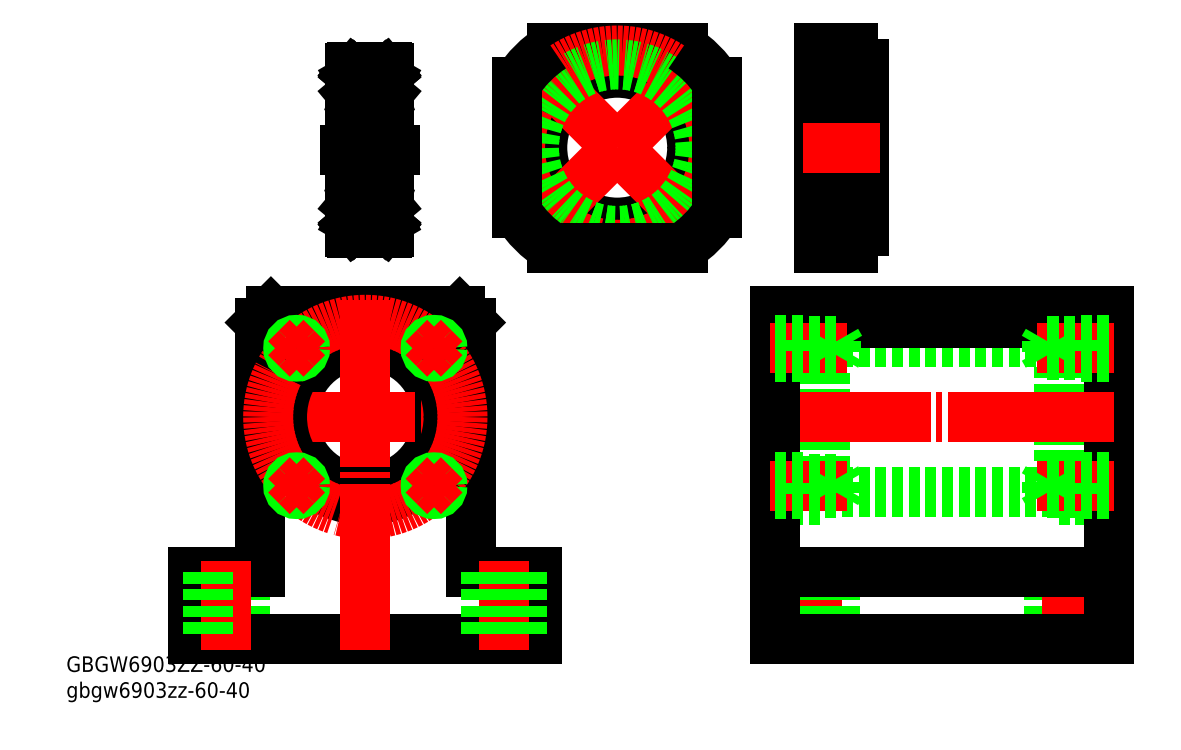
<metadata>
{"format":"dxf","ext":"dxf","renderer":"ezdxf+matplotlib","layout":"modelspace","background":"white","min_lineweight":24,"dpi":150}
</metadata>
<code>
0
SECTION
2
ENTITIES
0
LINE
8
0
10
41.53
20
-9.135
30
0
11
41.53
21
-21.14
31
0
0
LINE
8
0
10
36.73
20
33.86
30
0
11
36.73
21
3.865
31
0
0
LINE
8
0
10
36.73
20
3.865
30
0
11
45.73
21
3.865
31
0
0
LINE
8
0
10
36.73
20
33.86
30
0
11
45.73
21
33.86
31
0
0
LINE
8
0
10
34.93
20
-9.135
30
0
11
34.93
21
-21.14
31
0
0
LINE
8
CENTER
10
38.23
20
-7.135
30
0
11
38.23
21
-23.14
31
0
0
CIRCLE
8
0
10
-88.11
20
18.86
30
0
40
13
0
LINE
8
0
10
-14.27
20
33.86
30
0
11
-5.266
21
33.86
31
0
0
LINE
8
0
10
-14.27
20
3.865
30
0
11
-5.266
21
3.865
31
0
0
LINE
8
0
10
-5.266
20
3.865
30
0
11
-5.266
21
33.86
31
0
0
LINE
8
CENTER
10
-6.766
20
-7.135
30
0
11
-6.766
21
-23.14
31
0
0
LINE
8
0
10
-10.07
20
-9.135
30
0
11
-10.07
21
-21.14
31
0
0
LINE
8
0
10
-97.11
20
37.86
30
0
11
-79.11
21
37.86
31
0
0
LINE
8
CENTER
10
-109.1
20
18.86
30
0
11
-67.11
21
18.86
31
0
0
LINE
8
0
10
-105.1
20
37.86
30
0
11
-97.11
21
37.86
31
0
0
LINE
8
0
10
-107.1
20
27.86
30
0
11
-107.1
21
35.86
31
0
0
LINE
8
0
10
-69.11
20
27.86
30
0
11
-69.11
21
35.86
31
0
0
LINE
8
0
10
-71.11
20
37.86
30
0
11
-79.11
21
37.86
31
0
0
LINE
8
0
10
-69.11
20
35.86
30
0
11
-71.11
21
37.86
31
0
0
LINE
8
0
10
-105.1
20
37.86
30
0
11
-107.1
21
35.86
31
0
0
CIRCLE
8
0
10
-88.11
20
18.86
30
0
40
15
0
LINE
8
0
10
-109.8
20
-9.135
30
0
11
-109.8
21
-21.14
31
0
0
LINE
8
0
10
-119.1
20
-9.135
30
0
11
-119.1
21
-21.14
31
0
0
LINE
8
0
10
-119.1
20
-21.14
30
0
11
-57.11
21
-21.14
31
0
0
LINE
8
0
10
-69.11
20
-9.135
30
0
11
-57.11
21
-9.135
31
0
0
LINE
8
0
10
-57.11
20
-9.135
30
0
11
-57.11
21
-21.14
31
0
0
LINE
8
0
10
-119.1
20
-9.135
30
0
11
-107.1
21
-9.135
31
0
0
LINE
8
0
10
-3.466
20
-9.135
30
0
11
-3.466
21
-21.14
31
0
0
LINE
8
0
10
-107.1
20
27.86
30
0
11
-107.1
21
-9.135
31
0
0
LINE
8
0
10
-69.11
20
27.86
30
0
11
-69.11
21
-9.135
31
0
0
CIRCLE
8
CENTER
10
-88.11
20
18.86
30
0
40
17.5
0
LINE
8
0
10
45.73
20
37.86
30
0
11
45.73
21
-21.14
31
0
0
LINE
8
CENTER
10
-113.1
20
-7.135
30
0
11
-113.1
21
-23.14
31
0
0
LINE
8
CENTER
10
-63.11
20
-7.135
30
0
11
-63.11
21
-23.14
31
0
0
LINE
8
0
10
-66.41
20
-9.135
30
0
11
-66.41
21
-21.14
31
0
0
LINE
8
0
10
-116.4
20
-9.135
30
0
11
-116.4
21
-21.14
31
0
0
LINE
8
0
10
-59.81
20
-9.135
30
0
11
-59.81
21
-21.14
31
0
0
LINE
8
0
10
-5.266
20
5.365
30
0
11
36.73
21
5.365
31
0
0
LINE
8
0
10
-5.266
20
32.36
30
0
11
36.73
21
32.36
31
0
0
LINE
8
0
10
45.73
20
-9.135
30
0
11
-14.27
21
-9.135
31
0
0
LINE
8
0
10
45.73
20
-21.14
30
0
11
-14.27
21
-21.14
31
0
0
LINE
8
0
10
-14.27
20
37.86
30
0
11
45.73
21
37.86
31
0
0
LINE
8
CENTER
10
-16.27
20
18.86
30
0
11
47.73
21
18.86
31
0
0
LINE
8
0
10
-14.27
20
35.86
30
0
11
45.73
21
35.86
31
0
0
LINE
8
0
10
-14.27
20
-21.14
30
0
11
-14.27
21
37.86
31
0
0
LINE
8
CENTER
10
-88.11
20
39.86
30
0
11
-88.11
21
-23.14
31
0
0
LINE
8
CENTER
10
-15.32
20
6.49
30
0
11
-2.544
21
6.49
31
0
0
LINE
8
CENTER
10
-15.32
20
6.49
30
0
11
-1.329
21
6.49
31
0
0
LINE
8
CENTER
10
-15.32
20
31.24
30
0
11
-2.544
21
31.24
31
0
0
LINE
8
CENTER
10
-15.32
20
31.24
30
0
11
-1.329
21
31.24
31
0
0
CIRCLE
8
0
10
-75.74
20
6.49
30
0
40
1.25
0
CIRCLE
8
0
10
-75.74
20
6.49
30
0
40
1.5
0
CIRCLE
8
0
10
-100.5
20
6.49
30
0
40
1.25
0
CIRCLE
8
0
10
-100.5
20
6.49
30
0
40
1.5
0
CIRCLE
8
0
10
-75.74
20
31.24
30
0
40
1.25
0
CIRCLE
8
0
10
-75.74
20
31.24
30
0
40
1.5
0
CIRCLE
8
0
10
-100.5
20
31.24
30
0
40
1.25
0
CIRCLE
8
0
10
-100.5
20
31.24
30
0
40
1.5
0
LINE
8
CENTER
10
46.79
20
31.24
30
0
11
34.01
21
31.24
31
0
0
LINE
8
CENTER
10
46.79
20
31.24
30
0
11
32.8
21
31.24
31
0
0
LINE
8
CENTER
10
46.79
20
6.49
30
0
11
34.01
21
6.49
31
0
0
LINE
8
CENTER
10
46.79
20
6.49
30
0
11
32.8
21
6.49
31
0
0
LINE
8
0
10
45.73
20
4.99
30
0
11
39.73
21
4.99
31
0
0
LINE
8
0
10
45.73
20
5.24
30
0
11
34.73
21
5.24
31
0
0
LINE
8
0
10
45.73
20
7.74
30
0
11
34.73
21
7.74
31
0
0
LINE
8
0
10
45.73
20
7.99
30
0
11
39.73
21
7.99
31
0
0
LINE
8
0
10
34.73
20
7.74
30
0
11
34.01
21
6.49
31
0
0
LINE
8
0
10
34.73
20
5.24
30
0
11
34.01
21
6.49
31
0
0
LINE
8
0
10
34.73
20
5.24
30
0
11
34.73
21
7.74
31
0
0
LINE
8
0
10
39.73
20
4.99
30
0
11
39.73
21
7.99
31
0
0
LINE
8
0
10
45.73
20
32.74
30
0
11
39.73
21
32.74
31
0
0
LINE
8
0
10
45.73
20
32.49
30
0
11
34.73
21
32.49
31
0
0
LINE
8
0
10
45.73
20
29.99
30
0
11
34.73
21
29.99
31
0
0
LINE
8
0
10
45.73
20
29.74
30
0
11
39.73
21
29.74
31
0
0
LINE
8
0
10
34.73
20
29.99
30
0
11
34.01
21
31.24
31
0
0
LINE
8
0
10
34.73
20
32.49
30
0
11
34.01
21
31.24
31
0
0
LINE
8
0
10
34.73
20
32.49
30
0
11
34.73
21
29.99
31
0
0
LINE
8
0
10
39.73
20
32.74
30
0
11
39.73
21
29.74
31
0
0
LINE
8
CENTER
10
-100.5
20
31.24
30
0
11
-102.4
21
33.18
31
0
0
LINE
8
CENTER
10
-100.5
20
31.24
30
0
11
-102.4
21
29.29
31
0
0
LINE
8
CENTER
10
-100.5
20
31.24
30
0
11
-98.54
21
29.29
31
0
0
LINE
8
CENTER
10
-100.5
20
31.24
30
0
11
-98.54
21
33.18
31
0
0
LINE
8
CENTER
10
-75.74
20
31.24
30
0
11
-73.8
21
33.18
31
0
0
LINE
8
CENTER
10
-75.74
20
31.24
30
0
11
-77.68
21
33.18
31
0
0
LINE
8
CENTER
10
-75.74
20
31.24
30
0
11
-77.68
21
29.29
31
0
0
LINE
8
CENTER
10
-75.74
20
31.24
30
0
11
-73.8
21
29.29
31
0
0
LINE
8
CENTER
10
-100.5
20
6.49
30
0
11
-102.4
21
4.546
31
0
0
LINE
8
CENTER
10
-100.5
20
6.49
30
0
11
-98.54
21
4.546
31
0
0
LINE
8
CENTER
10
-100.5
20
6.49
30
0
11
-98.54
21
8.435
31
0
0
LINE
8
CENTER
10
-100.5
20
6.49
30
0
11
-102.4
21
8.435
31
0
0
LINE
8
CENTER
10
-75.74
20
6.49
30
0
11
-73.8
21
4.546
31
0
0
LINE
8
CENTER
10
-75.74
20
6.49
30
0
11
-73.8
21
8.435
31
0
0
LINE
8
CENTER
10
-75.74
20
6.49
30
0
11
-77.68
21
8.435
31
0
0
LINE
8
CENTER
10
-75.74
20
6.49
30
0
11
-77.68
21
4.546
31
0
0
LINE
8
0
10
-14.27
20
32.74
30
0
11
-8.266
21
32.74
31
0
0
LINE
8
0
10
-14.27
20
32.49
30
0
11
-3.266
21
32.49
31
0
0
LINE
8
0
10
-14.27
20
29.99
30
0
11
-3.266
21
29.99
31
0
0
LINE
8
0
10
-14.27
20
29.74
30
0
11
-8.266
21
29.74
31
0
0
LINE
8
0
10
-3.266
20
29.99
30
0
11
-2.544
21
31.24
31
0
0
LINE
8
0
10
-3.266
20
32.49
30
0
11
-2.544
21
31.24
31
0
0
LINE
8
0
10
-3.266
20
32.49
30
0
11
-3.266
21
29.99
31
0
0
LINE
8
0
10
-8.266
20
32.74
30
0
11
-8.266
21
29.74
31
0
0
LINE
8
0
10
-14.27
20
4.99
30
0
11
-8.266
21
4.99
31
0
0
LINE
8
0
10
-14.27
20
5.24
30
0
11
-3.266
21
5.24
31
0
0
LINE
8
0
10
-14.27
20
7.74
30
0
11
-3.266
21
7.74
31
0
0
LINE
8
0
10
-14.27
20
7.99
30
0
11
-8.266
21
7.99
31
0
0
LINE
8
0
10
-3.266
20
7.74
30
0
11
-2.544
21
6.49
31
0
0
LINE
8
0
10
-3.266
20
5.24
30
0
11
-2.544
21
6.49
31
0
0
LINE
8
0
10
-3.266
20
5.24
30
0
11
-3.266
21
7.74
31
0
0
LINE
8
0
10
-8.266
20
4.99
30
0
11
-8.266
21
7.99
31
0
0
INSERT
8
0
2
*U2
10
0
20
0
30
0
0
CIRCLE
8
0
10
-42.75
20
67.36
30
0
40
13.5
0
LINE
8
CENTER
10
-55.12
20
54.99
30
0
11
-58.48
21
51.63
31
0
0
LINE
8
CENTER
10
-55.12
20
54.99
30
0
11
-58.48
21
58.35
31
0
0
LINE
8
CENTER
10
-55.12
20
54.99
30
0
11
-51.76
21
58.35
31
0
0
LINE
8
CENTER
10
-55.12
20
54.99
30
0
11
-51.76
21
51.63
31
0
0
LINE
8
CENTER
10
-30.37
20
79.74
30
0
11
-27.01
21
83.09
31
0
0
LINE
8
CENTER
10
-30.37
20
79.74
30
0
11
-27.01
21
76.38
31
0
0
LINE
8
CENTER
10
-30.37
20
79.74
30
0
11
-33.73
21
76.38
31
0
0
LINE
8
CENTER
10
-30.37
20
79.74
30
0
11
-33.73
21
83.09
31
0
0
LINE
8
CENTER
10
-30.37
20
54.99
30
0
11
-27.01
21
51.63
31
0
0
LINE
8
CENTER
10
-30.37
20
54.99
30
0
11
-33.73
21
51.63
31
0
0
LINE
8
CENTER
10
-30.37
20
54.99
30
0
11
-33.73
21
58.35
31
0
0
LINE
8
CENTER
10
-30.37
20
54.99
30
0
11
-27.01
21
58.35
31
0
0
LINE
8
CENTER
10
-55.12
20
79.74
30
0
11
-58.48
21
83.09
31
0
0
LINE
8
CENTER
10
-55.12
20
79.74
30
0
11
-51.76
21
83.09
31
0
0
LINE
8
CENTER
10
-55.12
20
79.74
30
0
11
-51.76
21
76.38
31
0
0
LINE
8
CENTER
10
-55.12
20
79.74
30
0
11
-58.48
21
76.38
31
0
0
LINE
8
0
10
-3.269
20
53.24
30
0
11
-0.369
21
53.24
31
0
0
LINE
8
0
10
-3.269
20
56.74
30
0
11
-0.369
21
56.74
31
0
0
LINE
8
0
10
-6.369
20
51.74
30
0
11
-3.269
21
51.74
31
0
0
LINE
8
0
10
-6.369
20
58.24
30
0
11
-3.269
21
58.24
31
0
0
LINE
8
0
10
-3.269
20
58.24
30
0
11
-3.269
21
51.74
31
0
0
LINE
8
0
10
-3.269
20
81.49
30
0
11
-0.369
21
81.49
31
0
0
LINE
8
0
10
-3.269
20
77.99
30
0
11
-0.369
21
77.99
31
0
0
LINE
8
0
10
-6.369
20
82.99
30
0
11
-3.269
21
82.99
31
0
0
LINE
8
0
10
-6.369
20
76.49
30
0
11
-3.269
21
76.49
31
0
0
LINE
8
0
10
-3.269
20
76.49
30
0
11
-3.269
21
82.99
31
0
0
CIRCLE
8
0
10
-55.12
20
79.74
30
0
40
1.75
0
CIRCLE
8
0
10
-55.12
20
79.74
30
0
40
3.25
0
CIRCLE
8
0
10
-30.37
20
54.99
30
0
40
1.75
0
CIRCLE
8
0
10
-30.37
20
54.99
30
0
40
3.25
0
CIRCLE
8
0
10
-30.37
20
79.74
30
0
40
1.75
0
CIRCLE
8
0
10
-30.37
20
79.74
30
0
40
3.25
0
CIRCLE
8
0
10
-55.12
20
54.99
30
0
40
1.75
0
CIRCLE
8
0
10
-55.12
20
54.99
30
0
40
3.25
0
LINE
8
CENTER
10
-42.75
20
67.36
30
0
11
-60.07
21
84.68
31
0
0
LINE
8
CENTER
10
-42.75
20
67.36
30
0
11
-25.42
21
84.68
31
0
0
LINE
8
CENTER
10
-42.75
20
67.36
30
0
11
-25.42
21
50.04
31
0
0
LINE
8
CENTER
10
-42.75
20
67.36
30
0
11
-60.07
21
50.04
31
0
0
LINE
8
CENTER
10
-7.169
20
79.74
30
0
11
0.5612
21
79.74
31
0
0
LINE
8
CENTER
10
-7.169
20
54.99
30
0
11
0.5612
21
54.99
31
0
0
LINE
8
0
10
-54.51
20
85.36
30
0
11
-30.99
21
85.36
31
0
0
CIRCLE
8
CENTER
10
-42.75
20
67.36
30
0
40
17.5
0
CIRCLE
8
0
10
-42.75
20
67.36
30
0
40
15
0
LINE
8
0
10
-6.369
20
49.36
30
0
11
-6.369
21
85.36
31
0
0
LINE
8
0
10
1.631
20
82.36
30
0
11
1.631
21
52.36
31
0
0
LINE
8
0
10
-60.75
20
55.6
30
0
11
-60.75
21
79.12
31
0
0
ARC
8
0
10
-42.75
20
67.36
30
0
40
21.5
50
213.2
51
236.8
0
ARC
8
0
10
-42.75
20
67.36
30
0
40
21.5
50
33.15
51
56.85
0
LINE
8
0
10
-0.369
20
49.36
30
0
11
-6.369
21
49.36
31
0
0
LINE
8
CENTER
10
-9.369
20
67.36
30
0
11
4.631
21
67.36
31
0
0
LINE
8
0
10
-0.369
20
49.36
30
0
11
-0.369
21
52.36
31
0
0
LINE
8
0
10
-0.369
20
52.36
30
0
11
1.631
21
52.36
31
0
0
LINE
8
0
10
-6.369
20
53.86
30
0
11
1.631
21
53.86
31
0
0
LINE
8
0
10
-30.99
20
49.36
30
0
11
-54.51
21
49.36
31
0
0
ARC
8
0
10
-42.75
20
67.36
30
0
40
21.5
50
303.2
51
326.8
0
LINE
8
0
10
-24.75
20
79.12
30
0
11
-24.75
21
55.6
31
0
0
LINE
8
0
10
-6.369
20
85.36
30
0
11
-0.369
21
85.36
31
0
0
LINE
8
0
10
-0.369
20
82.36
30
0
11
-0.369
21
85.36
31
0
0
LINE
8
0
10
-0.369
20
82.36
30
0
11
1.631
21
82.36
31
0
0
LINE
8
0
10
-6.369
20
80.86
30
0
11
1.631
21
80.86
31
0
0
ARC
8
0
10
-42.75
20
67.36
30
0
40
21.5
50
123.2
51
146.8
0
ARC
8
0
10
-90
20
53.25
30
0
40
0.3
50
219.9
51
355.1
0
ARC
8
0
10
-84.7
20
53.25
30
0
40
0.3
50
184.9
51
320.1
0
LINE
8
0
10
-83.85
20
81.65
30
0
11
-83.85
21
52.25
31
0
0
LINE
8
0
10
-90.85
20
81.65
30
0
11
-90.85
21
52.25
31
0
0
LINE
8
0
10
-85.03
20
53.96
30
0
11
-84.38
21
54.34
31
0
0
LINE
8
0
10
-84.92
20
57.07
30
0
11
-85.13
21
56.51
31
0
0
LINE
8
CENTER
10
-91.85
20
66.95
30
0
11
-82.85
21
66.95
31
0
0
LINE
8
0
10
-90.55
20
75.45
30
0
11
-84.15
21
75.45
31
0
0
LINE
8
0
10
-89.54
20
53.95
30
0
11
-88.91
21
53.95
31
0
0
CIRCLE
8
0
10
-87.35
20
55.2
30
0
40
2
0
LINE
8
0
10
-89.47
20
56.45
30
0
11
-88.91
21
56.45
31
0
0
LINE
8
0
10
-90.51
20
54.22
30
0
11
-90.51
21
56.55
31
0
0
LINE
8
0
10
-90.31
20
54.34
30
0
11
-90.31
21
56.55
31
0
0
LINE
8
0
10
-90.24
20
53.39
30
0
11
-90.07
21
53.19
31
0
0
LINE
8
0
10
-89.86
20
53.85
30
0
11
-90.51
21
54.22
31
0
0
LINE
8
0
10
-89.66
20
53.96
30
0
11
-90.31
21
54.34
31
0
0
LINE
8
0
10
-90.75
20
53.25
30
0
11
-90.39
21
53.25
31
0
0
ARC
8
0
10
-90.75
20
53.15
30
0
40
0.1
50
90
51
180
0
LINE
8
0
10
-90.4
20
53.26
30
0
11
-90.23
21
53.06
31
0
0
ARC
8
0
10
-90.24
20
53.39
30
0
40
0.2
50
135
51
219.9
0
LINE
8
0
10
-90.24
20
53.67
30
0
11
-90.39
21
53.53
31
0
0
LINE
8
0
10
-90.1
20
53.53
30
0
11
-90.24
21
53.39
31
0
0
LINE
8
0
10
-90.24
20
53.67
30
0
11
-90.1
21
53.53
31
0
0
LINE
8
0
10
-89.23
20
53.95
30
0
11
-89.23
21
53.95
31
0
0
LINE
8
0
10
-89.38
20
53.95
30
0
11
-89.38
21
53.95
31
0
0
ARC
8
0
10
-89.54
20
53.85
30
0
40
0.1
50
90
51
175.1
0
LINE
8
0
10
-89.7
20
53.22
30
0
11
-89.64
21
53.86
31
0
0
ARC
8
0
10
-90
20
53.25
30
0
40
0.1
50
220
51
356.9
0
LINE
8
0
10
-89.9
20
53.25
30
0
11
-89.86
21
53.85
31
0
0
LINE
8
0
10
-89.66
20
53.6
30
0
11
-89.66
21
53.96
31
0
0
ARC
8
0
10
-90.05
20
57
30
0
40
0.2
50
90
51
140
0
LINE
8
0
10
-90.31
20
56.75
30
0
11
-89.91
21
56.75
31
0
0
LINE
8
0
10
-89.91
20
56.55
30
0
11
-90.31
21
56.55
31
0
0
ARC
8
0
10
-90.75
20
57
30
0
40
0.1
50
180
51
270
0
LINE
8
0
10
-90.4
20
56.9
30
0
11
-90.2
21
57.13
31
0
0
ARC
8
0
10
-90.31
20
56.55
30
0
40
0.2
50
90
51
180
0
LINE
8
0
10
-90.75
20
56.9
30
0
11
-90.4
21
56.9
31
0
0
ARC
8
0
10
-89.47
20
56.55
30
0
40
0.1
50
200
51
270
0
LINE
8
0
10
-89.77
20
57.07
30
0
11
-89.57
21
56.51
31
0
0
ARC
8
0
10
-89.95
20
57
30
0
40
0.2
50
20.01
51
90
0
LINE
8
0
10
-90.05
20
57.2
30
0
11
-89.95
21
57.2
31
0
0
LINE
8
0
10
-89.91
20
56.75
30
0
11
-89.91
21
56.55
31
0
0
LINE
8
0
10
-85.03
20
53.6
30
0
11
-85.03
21
53.96
31
0
0
LINE
8
0
10
-84.99
20
53.22
30
0
11
-85.05
21
53.86
31
0
0
ARC
8
0
10
-85.15
20
53.85
30
0
40
0.1
50
4.935
51
90
0
LINE
8
0
10
-85.15
20
53.95
30
0
11
-85.78
21
53.95
31
0
0
LINE
8
0
10
-85.22
20
56.45
30
0
11
-85.78
21
56.45
31
0
0
ARC
8
0
10
-85.22
20
56.55
30
0
40
0.1
50
270
51
340
0
LINE
8
0
10
-84.38
20
54.34
30
0
11
-84.38
21
56.55
31
0
0
LINE
8
0
10
-84.18
20
54.22
30
0
11
-84.18
21
56.55
31
0
0
ARC
8
0
10
-83.95
20
53.15
30
0
40
0.1
50
0
51
90
0
LINE
8
0
10
-84.45
20
53.67
30
0
11
-84.59
21
53.53
31
0
0
LINE
8
0
10
-84.59
20
53.53
30
0
11
-84.45
21
53.39
31
0
0
LINE
8
0
10
-84.83
20
53.85
30
0
11
-84.18
21
54.22
31
0
0
LINE
8
0
10
-84.45
20
53.67
30
0
11
-84.31
21
53.53
31
0
0
ARC
8
0
10
-84.45
20
53.39
30
0
40
0.2
50
320.1
51
45
0
LINE
8
0
10
-84.29
20
53.26
30
0
11
-84.46
21
53.06
31
0
0
LINE
8
0
10
-84.45
20
53.39
30
0
11
-84.62
21
53.19
31
0
0
LINE
8
0
10
-84.79
20
53.25
30
0
11
-84.83
21
53.85
31
0
0
ARC
8
0
10
-84.69
20
53.25
30
0
40
0.1
50
183.1
51
320
0
LINE
8
0
10
-83.95
20
53.25
30
0
11
-84.31
21
53.25
31
0
0
ARC
8
0
10
-83.95
20
57
30
0
40
0.1
50
270
51
0
0
LINE
8
0
10
-84.78
20
56.55
30
0
11
-84.38
21
56.55
31
0
0
LINE
8
0
10
-84.78
20
56.75
30
0
11
-84.78
21
56.55
31
0
0
LINE
8
0
10
-83.95
20
56.9
30
0
11
-84.3
21
56.9
31
0
0
LINE
8
0
10
-84.38
20
56.75
30
0
11
-84.78
21
56.75
31
0
0
ARC
8
0
10
-84.38
20
56.55
30
0
40
0.2
50
0
51
90
0
LINE
8
0
10
-84.3
20
56.9
30
0
11
-84.49
21
57.13
31
0
0
ARC
8
0
10
-84.64
20
57
30
0
40
0.2
50
39.98
51
90
0
LINE
8
0
10
-84.64
20
57.2
30
0
11
-84.74
21
57.2
31
0
0
ARC
8
0
10
-84.74
20
57
30
0
40
0.2
50
90
51
160
0
LINE
8
0
10
-90.55
20
81.95
30
0
11
-84.15
21
81.95
31
0
0
LINE
8
0
10
-84.92
20
76.83
30
0
11
-85.13
21
77.38
31
0
0
ARC
8
0
10
-84.7
20
80.65
30
0
40
0.3
50
39.86
51
175.1
0
LINE
8
0
10
-85.03
20
79.93
30
0
11
-84.38
21
79.56
31
0
0
LINE
8
0
10
-89.54
20
79.95
30
0
11
-88.91
21
79.95
31
0
0
LINE
8
0
10
-89.47
20
77.45
30
0
11
-88.91
21
77.45
31
0
0
CIRCLE
8
0
10
-87.35
20
78.7
30
0
40
2
0
LINE
8
0
10
-90.31
20
79.56
30
0
11
-90.31
21
77.35
31
0
0
LINE
8
0
10
-90.51
20
79.67
30
0
11
-90.51
21
77.35
31
0
0
LINE
8
0
10
-89.91
20
77.35
30
0
11
-90.31
21
77.35
31
0
0
LINE
8
0
10
-90.31
20
77.15
30
0
11
-89.91
21
77.15
31
0
0
ARC
8
0
10
-90.05
20
76.9
30
0
40
0.2
50
220
51
270
0
LINE
8
0
10
-90.75
20
77
30
0
11
-90.4
21
77
31
0
0
ARC
8
0
10
-90.31
20
77.35
30
0
40
0.2
50
180
51
270
0
LINE
8
0
10
-90.4
20
77
30
0
11
-90.2
21
76.77
31
0
0
ARC
8
0
10
-90.75
20
76.9
30
0
40
0.1
50
90
51
180
0
ARC
8
0
10
-89.47
20
77.35
30
0
40
0.1
50
90
51
160
0
LINE
8
0
10
-89.91
20
77.15
30
0
11
-89.91
21
77.35
31
0
0
LINE
8
0
10
-90.05
20
76.7
30
0
11
-89.95
21
76.7
31
0
0
ARC
8
0
10
-89.95
20
76.9
30
0
40
0.2
50
270
51
340
0
LINE
8
0
10
-89.77
20
76.83
30
0
11
-89.57
21
77.38
31
0
0
LINE
8
0
10
-89.66
20
79.93
30
0
11
-90.31
21
79.56
31
0
0
LINE
8
0
10
-89.86
20
80.05
30
0
11
-90.51
21
79.67
31
0
0
ARC
8
0
10
-90
20
80.65
30
0
40
0.3
50
4.935
51
140.1
0
LINE
8
0
10
-90.24
20
80.51
30
0
11
-90.07
21
80.71
31
0
0
LINE
8
0
10
-90.24
20
80.22
30
0
11
-90.1
21
80.37
31
0
0
LINE
8
0
10
-90.1
20
80.37
30
0
11
-90.24
21
80.51
31
0
0
LINE
8
0
10
-90.24
20
80.22
30
0
11
-90.39
21
80.37
31
0
0
ARC
8
0
10
-90.24
20
80.51
30
0
40
0.2
50
140.1
51
225
0
LINE
8
0
10
-90.4
20
80.64
30
0
11
-90.23
21
80.84
31
0
0
ARC
8
0
10
-90.75
20
80.75
30
0
40
0.1
50
180
51
270
0
LINE
8
0
10
-90.75
20
80.65
30
0
11
-90.39
21
80.65
31
0
0
LINE
8
0
10
-89.66
20
80.3
30
0
11
-89.66
21
79.93
31
0
0
LINE
8
0
10
-89.9
20
80.65
30
0
11
-89.86
21
80.05
31
0
0
ARC
8
0
10
-90
20
80.64
30
0
40
0.1
50
3.101
51
140
0
LINE
8
0
10
-89.7
20
80.67
30
0
11
-89.64
21
80.04
31
0
0
ARC
8
0
10
-89.54
20
80.05
30
0
40
0.1
50
184.9
51
270
0
ARC
8
0
10
-85.22
20
77.35
30
0
40
0.1
50
20.01
51
90
0
LINE
8
0
10
-85.22
20
77.45
30
0
11
-85.78
21
77.45
31
0
0
LINE
8
0
10
-85.15
20
79.95
30
0
11
-85.78
21
79.95
31
0
0
ARC
8
0
10
-85.15
20
80.05
30
0
40
0.1
50
270
51
355.1
0
LINE
8
0
10
-84.99
20
80.67
30
0
11
-85.05
21
80.04
31
0
0
LINE
8
0
10
-85.03
20
80.3
30
0
11
-85.03
21
79.93
31
0
0
LINE
8
0
10
-84.18
20
79.67
30
0
11
-84.18
21
77.35
31
0
0
LINE
8
0
10
-84.38
20
79.56
30
0
11
-84.38
21
77.35
31
0
0
ARC
8
0
10
-83.95
20
76.9
30
0
40
0.1
50
0
51
90
0
ARC
8
0
10
-84.74
20
76.9
30
0
40
0.2
50
200
51
270
0
LINE
8
0
10
-84.64
20
76.7
30
0
11
-84.74
21
76.7
31
0
0
ARC
8
0
10
-84.64
20
76.9
30
0
40
0.2
50
270
51
320
0
LINE
8
0
10
-84.3
20
77
30
0
11
-84.49
21
76.77
31
0
0
ARC
8
0
10
-84.38
20
77.35
30
0
40
0.2
50
270
51
0
0
LINE
8
0
10
-84.38
20
77.15
30
0
11
-84.78
21
77.15
31
0
0
LINE
8
0
10
-83.95
20
77
30
0
11
-84.3
21
77
31
0
0
LINE
8
0
10
-84.78
20
77.15
30
0
11
-84.78
21
77.35
31
0
0
LINE
8
0
10
-84.78
20
77.35
30
0
11
-84.38
21
77.35
31
0
0
ARC
8
0
10
-83.95
20
80.75
30
0
40
0.1
50
270
51
0
0
LINE
8
0
10
-83.95
20
80.65
30
0
11
-84.31
21
80.65
31
0
0
ARC
8
0
10
-84.69
20
80.64
30
0
40
0.1
50
40.05
51
176.9
0
LINE
8
0
10
-84.79
20
80.65
30
0
11
-84.83
21
80.05
31
0
0
LINE
8
0
10
-84.45
20
80.51
30
0
11
-84.62
21
80.71
31
0
0
LINE
8
0
10
-84.29
20
80.64
30
0
11
-84.46
21
80.84
31
0
0
ARC
8
0
10
-84.45
20
80.51
30
0
40
0.2
50
315
51
39.86
0
LINE
8
0
10
-84.45
20
80.22
30
0
11
-84.31
21
80.37
31
0
0
LINE
8
0
10
-84.83
20
80.05
30
0
11
-84.18
21
79.67
31
0
0
LINE
8
0
10
-84.59
20
80.37
30
0
11
-84.45
21
80.51
31
0
0
LINE
8
0
10
-84.45
20
80.22
30
0
11
-84.59
21
80.37
31
0
0
ARC
8
0
10
-90.55
20
81.65
30
0
40
0.3
50
90
51
180
0
ARC
8
0
10
-84.15
20
81.65
30
0
40
0.3
50
0
51
90
0
ARC
8
0
10
-90.55
20
75.75
30
0
40
0.3
50
180
51
270
0
ARC
8
0
10
-84.15
20
75.75
30
0
40
0.3
50
270
51
0
0
ARC
8
0
10
-90.55
20
52.25
30
0
40
0.3
50
180
51
270
0
LINE
8
0
10
-90.55
20
51.95
30
0
11
-84.15
21
51.95
31
0
0
ARC
8
0
10
-84.15
20
52.25
30
0
40
0.3
50
270
51
0
0
ARC
8
0
10
-90.55
20
58.15
30
0
40
0.3
50
90
51
180
0
LINE
8
0
10
-90.55
20
58.45
30
0
11
-84.15
21
58.45
31
0
0
ARC
8
0
10
-84.15
20
58.15
30
0
40
0.3
50
0
51
90
0
ENDSEC
0
EOF

</code>
